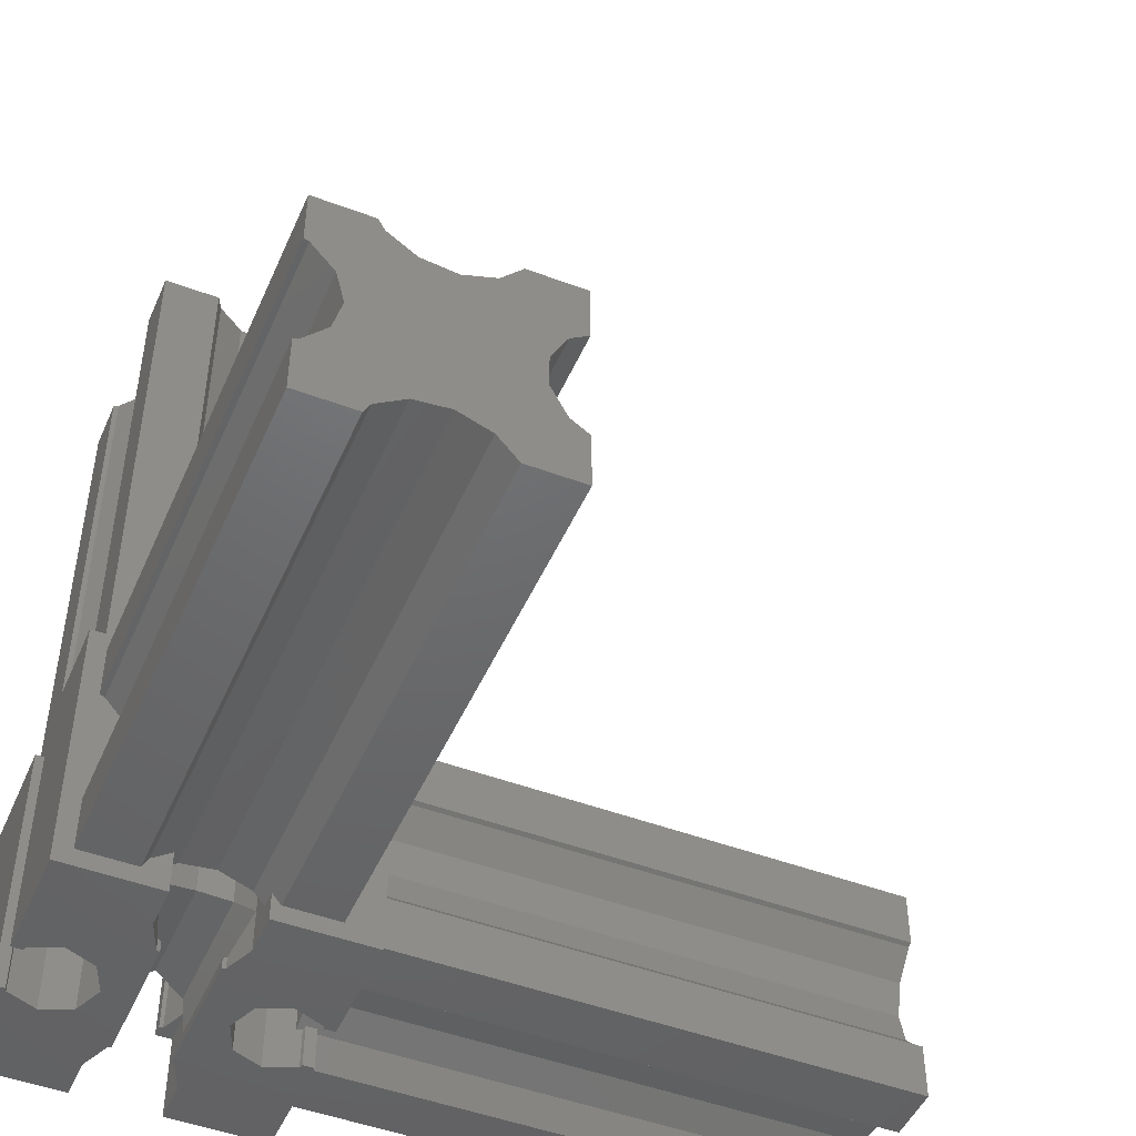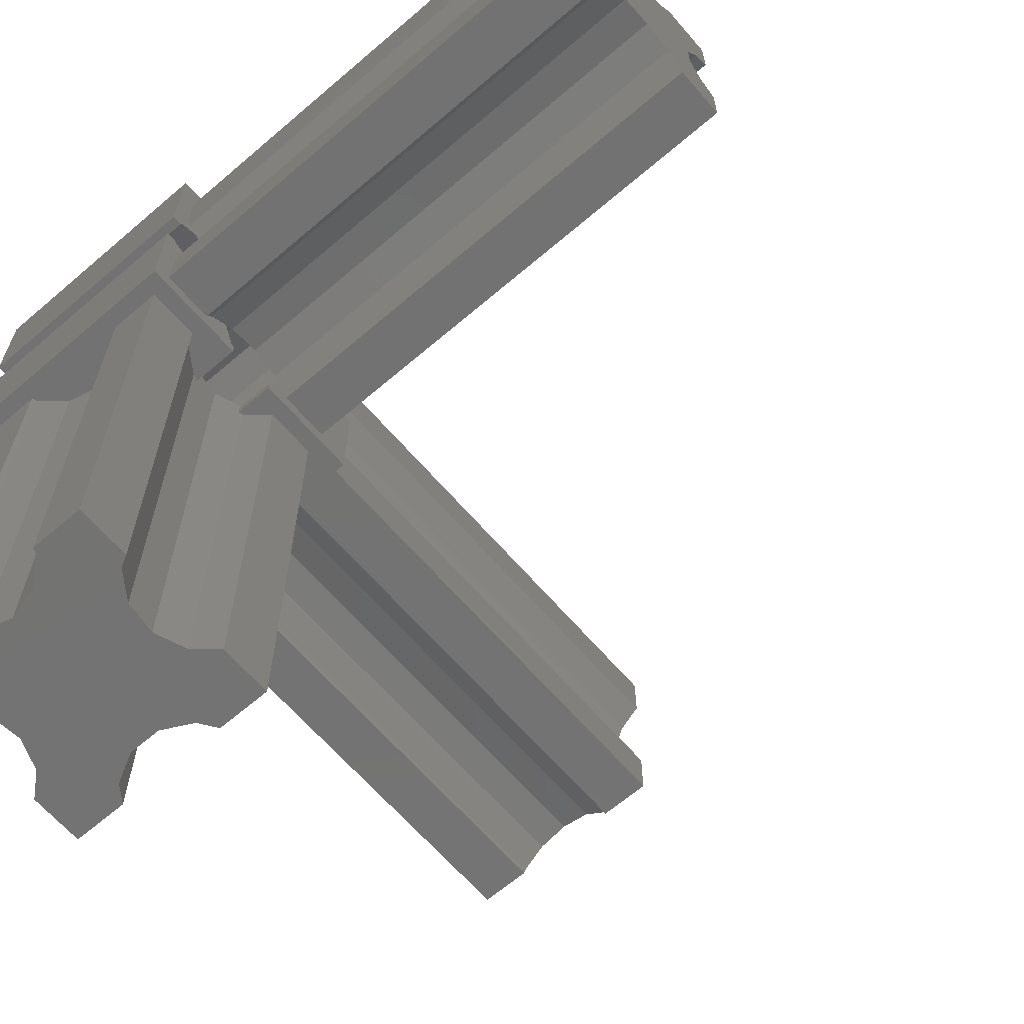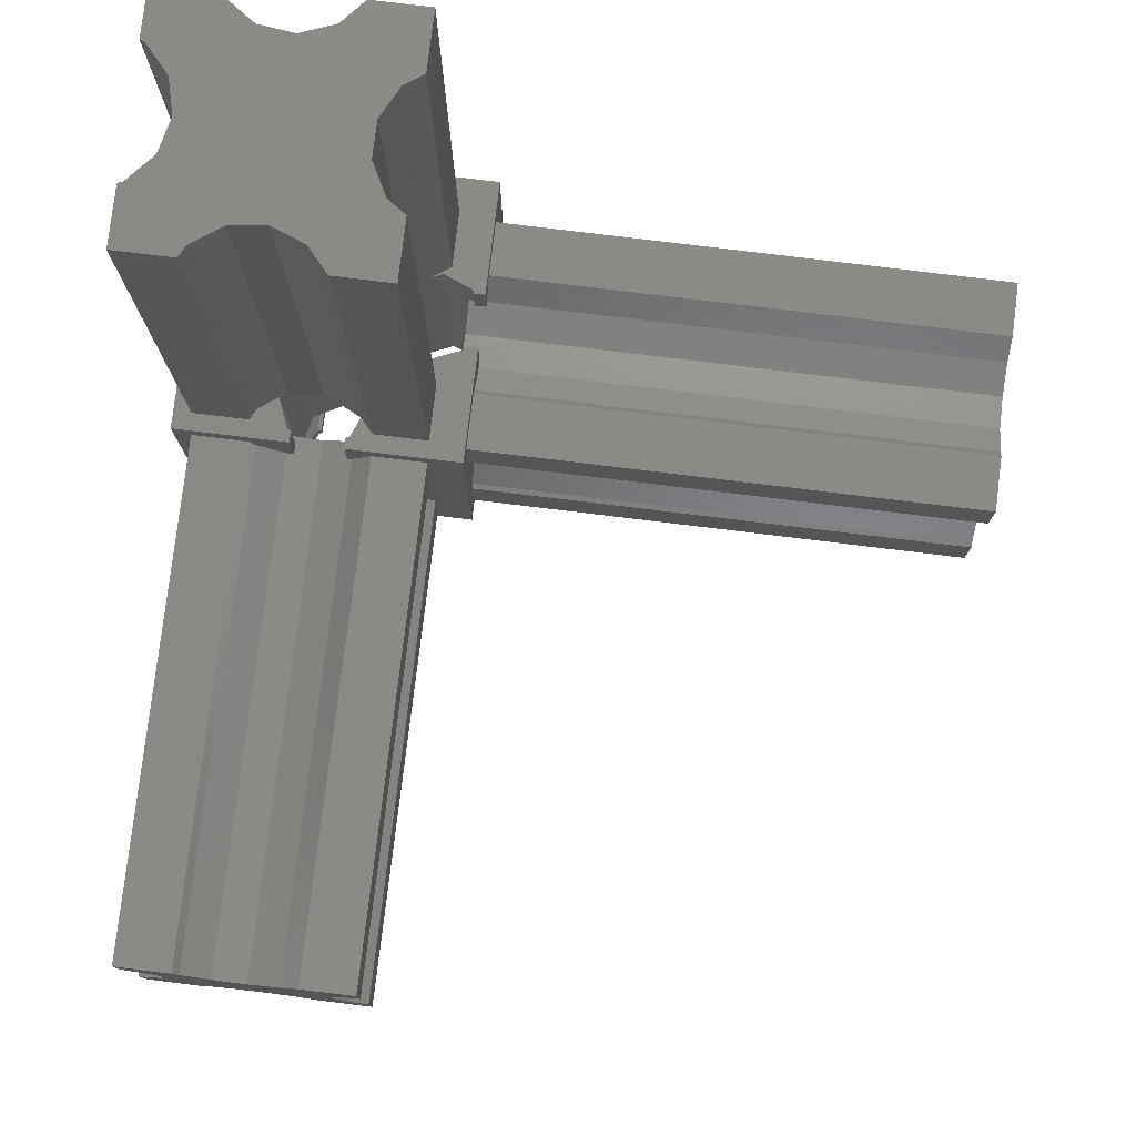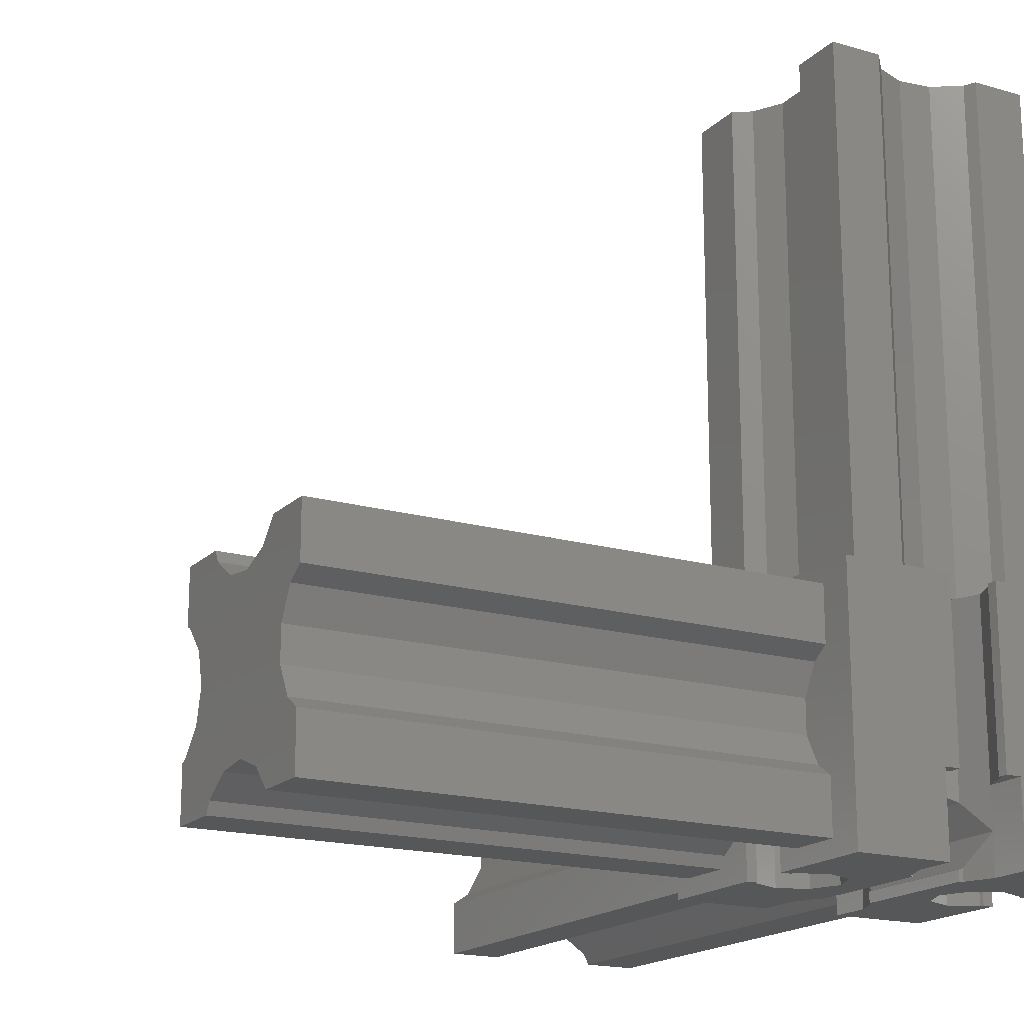
<metadata>
{"format":"stl","ext":"stl","renderer":"f3d","projection":"perspective","resolution":1024,"background":"white","views":[{"elev":-47.7,"azim":-23.0,"up":"+Z"},{"elev":-64.8,"azim":-49.2,"up":"+Y"},{"elev":79.1,"azim":6.9,"up":"+Z"},{"elev":-17.8,"azim":150.6,"up":"+Z"}]}
</metadata>
<code>
# stl→obj: 340 verts, 684 faces
v 0 0 0
v 0 6.5 15
v 0 6.5 0
v 0 0 15
v 0 9.5 0
v 0 16 15
v 0 16 0
v 0 9.5 15
v 2.4 5.6 15
v 2.542 5.641 15
v 2.547 5.661 15
v 1.272 4.208 15
v 0.7029 6.303 15
v 1 4.105 15
v 5.604 2.411 15
v 4.506 1.652 15
v 5.6 2.4 15
v 6.303 0.7029 15
v 6.5 0 15
v 6.5 0.6213 15
v 4.163 1 15
v 1 1 15
v 0.6213 6.5 15
v 14 14 15
v 16 9.5 15
v 16 16 15
v 15.3 9.697 15
v 15.38 9.5 15
v 14 10.84 15
v 9.5 16 15
v 10.92 14 15
v 9.697 15.3 15
v 10.4 13.6 15
v 9.5 15.38 15
v 13.6 10.4 15
v 13.01 10.16 15
v 10.26 13.26 15
v 6.5 16 15
v 6.303 15.3 15
v 6.5 15.38 15
v 4.163 14 15
v 5.6 13.6 15
v 4.506 13.35 15
v 1 10.9 15
v 1 14 15
v 0.7029 9.697 15
v 0.6213 9.5 15
v 6.082 12.26 15
v 6.159 12.25 15
v 1.272 10.79 15
v 1.829 10.16 15
v 13.6 5.6 15
v 14 4.161 15
v 15.3 6.303 15
v 13.01 4.848 15
v 12.34 6.123 15
v 16 6.5 15
v 15.38 6.5 15
v 16 0 15
v 14 1 15
v 9.5 0 15
v 10.92 1 15
v 9.697 0.7029 15
v 10.17 1.844 15
v 9.5 0.6213 15
v 9.772 2.292 15
v 10.4 2.4 15
v 9.697 4.097 15
v 7.982 2.971 15
v 8 4.8 15
v 6.303 4.097 15
v 6.082 2.74 15
v 9.697 11.9 15
v 9.772 12.71 15
v 7.982 12.03 15
v 8 11.2 15
v 6.303 11.9 15
v 11.2 8 15
v 12.12 6.543 15
v 11.9 6.303 15
v 13.01 10.15 15
v 11.9 9.697 15
v 12.12 8.457 15
v 3 7.5 15
v 4.8 8 15
v 4.097 6.303 15
v 4.097 9.697 15
v 2.542 9.359 15
v 2.4 10.4 15
v 16 6.082 12.26
v 16 6.5 12.21
v 16 4.506 13.35
v 16 4.163 14
v 16 1 10.9
v 16 1 14
v 16 1 4.105
v 16 0 0
v 16 3 7.5
v 16 2.542 9.359
v 16 1.272 10.79
v 16 2.542 5.641
v 16 1.272 4.208
v 16 6.082 2.74
v 16 6.5 0
v 16 6.5 2.791
v 16 4.506 1.652
v 16 4.163 1
v 16 1 1
v 16 12.12 8.457
v 16 14 10.84
v 16 13.01 10.15
v 16 14 4.161
v 16 12.12 6.543
v 16 13.01 4.848
v 16 14 14
v 16 10.92 14
v 16 9.772 12.71
v 16 9.5 12.6
v 16 16 0
v 16 14 1
v 16 9.5 0
v 16 10.92 1
v 16 9.772 2.292
v 16 9.5 2.395
v 5.6 2.4 0
v 5.6 0 0
v 4.8 8 0
v 5.6 13.6 0
v 4.097 9.697 0
v 4.097 6.303 0
v 2.4 5.6 0
v 0.7029 6.303 0
v 0.6213 6.5 0
v 6.303 4.097 0
v 6.5 11.82 0
v 6.5 4.179 0
v 6.303 11.9 0
v 2.4 10.4 0
v 0.7029 9.697 0
v 0.6213 9.5 0
v 5.6 16 0
v 15.3 6.303 0
v 15.38 6.5 0
v 13.6 5.6 0
v 10.4 2.4 0
v 11.9 6.303 0
v 10.4 0 0
v 15.3 9.697 0
v 15.38 9.5 0
v 13.6 10.4 0
v 10.4 13.6 0
v 11.9 9.697 0
v 9.697 4.097 0
v 9.5 4.179 0
v 9.697 11.9 0
v 11.2 8 0
v 10.4 16 0
v 9.5 11.82 0
v 10.92 0 1
v 14 0 1
v 10.4 0 1.583
v 14 0 14
v 10.92 0 14
v 9.772 0 12.71
v 9.5 0 12.6
v 14 0 10.84
v 12.12 0 8.457
v 13.01 0 10.15
v 12.12 0 6.543
v 14 0 4.161
v 13.01 0 4.848
v 4.163 0 14
v 1 0 14
v 1 0 10.9
v 2.542 0 9.359
v 1.272 0 10.79
v 3 0 7.5
v 1 0 4.105
v 2.542 0 5.641
v 1.272 0 4.208
v 1 0 1
v 4.163 0 1
v 4.506 0 13.35
v 6.082 0 12.26
v 6.5 0 12.21
v 4.506 0 1.652
v 5.6 0 2.408
v 10.4 16 4.8
v 9.5 16 4.8
v 5.6 16 4.8
v 6.5 16 4.8
v 9.697 4.097 0.7029
v 10.4 2.4 2.4
v 10.4 2.4 4.8
v 9.697 4.097 4.097
v 6.5 4.179 0.6213
v 6.303 4.097 0.7029
v 8 4.8 4.8
v 6.303 4.097 4.097
v 9.5 4.179 0.6213
v 5.6 2.4 2.4
v 5.6 2.4 4.8
v 9.82 1 12.76
v 9.82 1 4.8
v 9.697 0.7029 12.68
v 9.772 0.8845 12.71
v 6.303 0.7029 12.23
v 6.5 0.6213 12.21
v 6.18 1 12.25
v 6.18 1 4.8
v 9.5 0.6213 12.6
v 10.4 13.6 4.8
v 9.697 15.3 4.8
v 6.303 15.3 4.8
v 5.6 13.6 4.8
v 6.5 15.38 4.8
v 9.5 15.38 4.8
v 8 11.2 4.8
v 9.697 11.9 4.097
v 9.5 11.82 0.6213
v 9.697 11.9 0.7029
v 6.303 11.9 0.7029
v 5.6 13.6 2.4
v 6.303 11.9 4.097
v 6.5 11.82 0.6213
v 10.4 13.6 2.4
v 15.3 9.697 2.32
v 15.38 9.5 2.395
v 15.3 9.697 12.68
v 15.38 9.5 12.6
v 15 9.82 12.76
v 15 9.82 2.238
v 15.12 9.772 12.71
v 15.12 9.772 2.292
v 15.3 6.303 12.23
v 15.38 6.5 12.21
v 15.3 6.303 2.767
v 15.38 6.5 2.791
v 15 6.18 2.752
v 15 6.18 12.25
v 5.6 1 2.408
v 5.6 1 4.8
v 10.4 1 4.8
v 10.4 1 1.583
v 1 4.105 45
v 1 1 45
v 1 14 45
v 1 10.9 45
v 10.92 14 45
v 14 10.84 45
v 14 14 45
v 13.01 10.15 45
v 9.772 12.71 45
v 12.12 8.457 45
v 10.92 1 45
v 14 4.161 45
v 13.01 4.848 45
v 9.772 2.292 45
v 12.12 6.543 45
v 7.982 12.03 45
v 14 1 45
v 7.982 2.971 45
v 3 7.5 45
v 6.082 12.26 45
v 2.542 9.359 45
v 4.506 13.35 45
v 6.082 2.74 45
v 4.163 14 45
v 2.542 5.641 45
v 4.506 1.652 45
v 1.272 10.79 45
v 1.272 4.208 45
v 4.163 1 45
v 45 1 4.105
v 45 1 1
v 45 1 14
v 45 1 10.9
v 45 10.92 14
v 45 14 10.84
v 45 14 14
v 45 13.01 10.15
v 45 9.772 12.71
v 45 12.12 8.457
v 45 10.92 1
v 45 14 4.161
v 45 13.01 4.848
v 45 9.772 2.292
v 45 12.12 6.543
v 45 7.982 12.03
v 45 14 1
v 45 7.982 2.971
v 45 3 7.5
v 45 6.082 12.26
v 45 2.542 9.359
v 45 4.506 13.35
v 45 6.082 2.74
v 45 4.163 14
v 45 2.542 5.641
v 45 4.506 1.652
v 45 1.272 10.79
v 45 1.272 4.208
v 45 4.163 1
v 15 9.772 2.292
v 15 9.772 12.71
v 15 7.982 2.971
v 15 7.982 12.03
v 1 -29 1
v 1 -29 4.105
v 1 -29 10.9
v 1 -29 14
v 4.506 -29 13.35
v 4.163 -29 14
v 1.272 -29 10.79
v 2.542 -29 9.359
v 13.01 -29 10.15
v 10.92 -29 14
v 9.772 -29 12.71
v 12.12 -29 8.457
v 7.982 -29 12.03
v 14 -29 10.84
v 6.082 -29 12.26
v 3 -29 7.5
v 14 -29 14
v 7.982 -29 2.971
v 6.082 -29 2.74
v 2.542 -29 5.641
v 12.12 -29 6.543
v 4.506 -29 1.652
v 1.272 -29 4.208
v 9.772 -29 2.292
v 13.01 -29 4.848
v 10.92 -29 1
v 14 -29 4.161
v 14 -29 1
v 4.163 -29 1
v 9.772 1 12.71
v 7.982 1 12.03
v 9.772 1 2.292
v 7.982 1 2.971
v 6.082 1 2.74
f 1 2 3
f 2 1 4
f 5 6 7
f 6 5 8
f 9 10 11
f 9 12 10
f 13 12 9
f 2 14 13
f 12 13 14
f 15 16 17
f 18 19 20
f 16 18 17
f 21 18 16
f 18 21 19
f 4 21 22
f 2 13 23
f 4 14 2
f 21 4 19
f 14 4 22
f 24 25 26
f 25 27 28
f 29 25 24
f 30 24 26
f 31 32 33
f 24 30 31
f 31 30 32
f 32 30 34
f 25 29 27
f 29 35 27
f 35 29 36
f 31 33 37
f 38 39 40
f 41 39 38
f 39 41 42
f 42 41 43
f 6 41 38
f 8 44 45
f 44 8 46
f 41 6 45
f 8 45 6
f 46 8 47
f 42 48 49
f 48 42 43
f 46 50 44
f 50 46 51
f 52 53 54
f 52 55 53
f 55 52 56
f 54 57 58
f 53 57 54
f 57 53 59
f 60 59 53
f 61 60 62
f 63 62 64
f 61 62 63
f 61 63 65
f 60 61 59
f 66 67 64
f 66 68 67
f 69 68 66
f 68 69 70
f 69 71 70
f 72 71 69
f 71 72 15
f 73 74 37
f 75 73 76
f 73 75 74
f 77 75 76
f 75 77 49
f 78 79 80
f 80 79 56
f 81 82 36
f 83 82 81
f 79 78 83
f 83 78 82
f 84 85 86
f 85 84 87
f 84 86 11
f 88 87 84
f 88 89 87
f 89 88 51
f 57 90 91
f 57 92 90
f 57 93 92
f 59 93 57
f 59 94 95
f 94 59 96
f 97 96 59
f 93 59 95
f 94 98 99
f 94 99 100
f 96 98 94
f 98 96 101
f 101 96 102
f 103 104 105
f 106 104 103
f 107 104 106
f 97 107 108
f 107 97 104
f 96 97 108
f 109 110 111
f 110 109 112
f 113 112 109
f 112 113 114
f 110 26 115
f 25 115 26
f 115 25 116
f 25 117 116
f 117 25 118
f 26 110 119
f 112 119 110
f 120 119 112
f 121 120 122
f 121 123 124
f 120 121 119
f 123 121 122
f 1 125 126
f 125 127 128
f 129 128 127
f 125 130 127
f 125 131 130
f 125 1 131
f 131 1 132
f 3 132 1
f 132 3 133
f 134 135 136
f 134 137 135
f 125 137 134
f 137 125 128
f 138 128 129
f 7 128 138
f 7 138 139
f 5 139 140
f 7 139 5
f 128 7 141
f 142 104 97
f 104 142 143
f 97 144 142
f 145 144 97
f 144 145 146
f 145 97 147
f 148 121 149
f 121 148 119
f 150 119 148
f 151 150 152
f 153 146 145
f 154 146 153
f 155 152 156
f 150 151 119
f 119 151 157
f 146 154 156
f 152 155 151
f 158 156 154
f 156 158 155
f 159 147 160
f 147 159 161
f 162 61 163
f 61 164 163
f 164 61 165
f 61 162 59
f 166 59 162
f 167 166 168
f 169 166 167
f 170 166 169
f 170 169 171
f 166 170 59
f 97 170 160
f 170 97 59
f 97 160 147
f 172 4 173
f 4 174 173
f 174 175 176
f 174 177 175
f 178 177 174
f 177 178 179
f 178 174 4
f 179 178 180
f 1 178 4
f 181 1 182
f 178 1 181
f 4 172 19
f 183 19 172
f 184 19 183
f 19 184 185
f 126 186 182
f 186 126 187
f 126 182 1
f 26 188 30
f 119 188 26
f 188 119 157
f 30 188 189
f 190 38 191
f 38 190 6
f 7 190 141
f 190 7 6
f 145 192 153
f 192 145 193
f 194 195 193
f 195 194 68
f 68 194 67
f 134 196 197
f 196 134 136
f 71 198 70
f 198 71 199
f 153 200 154
f 200 153 192
f 198 68 70
f 68 198 195
f 125 197 201
f 197 125 134
f 202 71 15
f 202 15 17
f 71 202 199
f 199 202 201
f 203 67 194
f 203 194 204
f 67 203 64
f 205 203 206
f 203 205 63
f 203 63 64
f 20 207 18
f 207 20 208
f 17 209 202
f 18 209 17
f 209 18 207
f 202 209 210
f 205 65 63
f 65 205 211
f 212 32 213
f 32 212 33
f 42 214 39
f 214 42 215
f 214 40 39
f 40 214 216
f 217 32 34
f 32 217 213
f 73 218 76
f 218 73 219
f 155 220 221
f 220 155 158
f 222 128 223
f 128 222 137
f 49 215 42
f 77 215 49
f 215 77 224
f 215 224 223
f 137 225 135
f 225 137 222
f 218 77 76
f 77 218 224
f 221 151 155
f 151 221 226
f 219 212 226
f 73 212 219
f 212 37 33
f 212 73 37
f 149 227 148
f 227 149 228
f 28 229 230
f 229 28 27
f 152 36 82
f 150 36 152
f 36 150 35
f 35 231 27
f 35 232 231
f 232 35 150
f 229 231 233
f 231 229 27
f 232 227 234
f 148 232 150
f 232 148 227
f 78 152 82
f 152 78 156
f 235 58 236
f 58 235 54
f 237 143 142
f 143 237 238
f 144 56 52
f 146 56 144
f 56 146 80
f 80 156 78
f 156 80 146
f 237 142 239
f 54 240 52
f 240 54 235
f 239 52 240
f 144 239 142
f 239 144 52
f 127 87 129
f 87 127 85
f 131 13 9
f 13 131 132
f 139 51 46
f 138 51 139
f 51 138 89
f 138 87 89
f 87 138 129
f 47 139 46
f 139 47 140
f 13 133 23
f 133 13 132
f 130 11 86
f 131 11 130
f 11 131 9
f 130 85 127
f 85 130 86
f 19 208 20
f 208 19 185
f 165 65 211
f 65 165 61
f 40 191 38
f 191 40 216
f 217 30 189
f 30 217 34
f 91 58 57
f 58 91 236
f 104 238 105
f 238 104 143
f 230 25 28
f 25 230 118
f 149 124 228
f 124 149 121
f 5 47 8
f 47 5 140
f 133 2 23
f 2 133 3
f 226 195 219
f 195 226 193
f 198 219 195
f 219 198 218
f 199 218 198
f 218 199 224
f 192 226 221
f 226 192 193
f 222 196 225
f 196 222 197
f 199 223 224
f 223 199 201
f 223 197 222
f 197 223 201
f 220 192 221
f 192 220 200
f 223 190 215
f 190 223 141
f 141 223 128
f 213 188 212
f 189 213 217
f 213 189 188
f 214 191 216
f 190 214 215
f 214 190 191
f 226 157 151
f 157 226 188
f 188 226 212
f 241 201 202
f 241 202 242
f 201 241 125
f 126 241 187
f 241 126 125
f 194 243 204
f 202 210 242
f 244 193 145
f 243 193 244
f 147 244 145
f 244 147 161
f 193 243 194
f 154 220 158
f 220 154 200
f 196 135 225
f 135 196 136
f 22 245 14
f 245 22 246
f 44 247 45
f 247 44 248
f 249 250 251
f 250 249 252
f 252 253 254
f 252 249 253
f 255 256 257
f 258 257 259
f 255 257 258
f 260 254 253
f 254 260 259
f 256 255 261
f 262 259 260
f 259 262 258
f 263 260 264
f 260 263 262
f 265 264 266
f 262 263 267
f 247 266 268
f 269 267 263
f 267 269 270
f 264 265 263
f 266 271 265
f 266 247 271
f 271 247 248
f 272 270 269
f 246 270 272
f 246 272 245
f 270 246 273
f 261 53 256
f 53 261 60
f 250 24 251
f 24 250 29
f 24 249 251
f 249 24 31
f 41 247 268
f 247 41 45
f 62 261 255
f 261 62 60
f 22 273 246
f 273 22 21
f 72 262 267
f 262 72 69
f 64 258 66
f 255 64 62
f 64 255 258
f 69 258 262
f 258 69 66
f 273 16 270
f 16 273 21
f 15 270 16
f 270 15 267
f 267 15 72
f 74 260 253
f 260 74 75
f 266 41 268
f 41 266 43
f 37 249 31
f 253 37 74
f 37 253 249
f 75 264 260
f 49 264 75
f 264 49 48
f 48 266 264
f 266 48 43
f 259 83 254
f 83 259 79
f 36 252 81
f 252 36 250
f 250 36 29
f 254 81 252
f 81 254 83
f 259 56 79
f 257 56 259
f 56 257 55
f 53 257 256
f 257 53 55
f 84 265 88
f 265 84 263
f 51 271 50
f 265 51 88
f 51 265 271
f 12 245 272
f 245 12 14
f 44 271 248
f 271 44 50
f 12 269 10
f 269 12 272
f 11 263 84
f 269 11 10
f 11 269 263
f 108 274 96
f 274 108 275
f 94 276 95
f 276 94 277
f 278 279 280
f 279 278 281
f 281 282 283
f 281 278 282
f 284 285 286
f 287 286 288
f 284 286 287
f 289 283 282
f 283 289 288
f 285 284 290
f 291 288 289
f 288 291 287
f 292 289 293
f 289 292 291
f 294 293 295
f 291 292 296
f 276 295 297
f 298 296 292
f 296 298 299
f 293 294 292
f 295 300 294
f 295 276 300
f 300 276 277
f 301 299 298
f 275 299 301
f 275 301 274
f 299 275 302
f 290 112 285
f 112 290 120
f 279 115 280
f 115 279 110
f 115 278 280
f 278 115 116
f 93 276 297
f 276 93 95
f 303 231 232
f 303 304 231
f 305 304 303
f 305 306 304
f 239 306 305
f 306 239 240
f 122 290 284
f 290 122 120
f 108 302 275
f 302 108 107
f 105 296 103
f 296 105 291
f 305 105 238
f 239 238 237
f 105 305 291
f 305 238 239
f 232 234 303
f 122 287 123
f 287 122 284
f 291 124 287
f 305 124 291
f 228 234 227
f 124 305 228
f 303 228 305
f 228 303 234
f 287 124 123
f 302 106 299
f 106 302 107
f 106 296 299
f 296 106 103
f 118 282 117
f 282 118 289
f 306 118 230
f 233 230 229
f 304 230 233
f 118 306 289
f 306 230 304
f 295 93 297
f 93 295 92
f 233 231 304
f 117 278 116
f 278 117 282
f 289 91 293
f 306 91 289
f 91 306 236
f 240 236 306
f 236 240 235
f 293 91 90
f 90 295 293
f 295 90 92
f 288 109 283
f 109 288 113
f 111 279 281
f 279 111 110
f 283 111 281
f 111 283 109
f 286 113 288
f 113 286 114
f 112 286 285
f 286 112 114
f 98 294 99
f 294 98 292
f 99 300 100
f 300 99 294
f 102 274 301
f 274 102 96
f 94 300 277
f 300 94 100
f 102 298 101
f 298 102 301
f 101 292 98
f 292 101 298
f 307 178 181
f 178 307 308
f 309 173 174
f 173 309 310
f 310 311 312
f 313 311 310
f 314 311 313
f 313 310 309
f 315 316 317
f 318 317 319
f 320 316 315
f 311 314 321
f 322 321 314
f 316 320 323
f 321 322 319
f 317 318 315
f 324 319 322
f 319 324 318
f 325 322 326
f 318 324 327
f 328 326 329
f 330 327 324
f 307 329 308
f 327 330 331
f 332 331 330
f 331 332 333
f 333 332 334
f 322 325 324
f 326 328 325
f 329 307 328
f 328 307 335
f 333 160 170
f 160 333 334
f 323 166 162
f 166 323 320
f 163 323 162
f 323 163 316
f 173 312 172
f 312 173 310
f 336 204 337
f 204 336 203
f 210 337 204
f 337 210 209
f 338 204 243
f 204 339 210
f 340 210 339
f 204 338 339
f 338 243 244
f 210 340 242
f 242 340 241
f 332 160 334
f 160 332 159
f 307 182 335
f 182 307 181
f 325 339 324
f 339 325 340
f 159 332 161
f 161 338 244
f 330 161 332
f 161 330 338
f 324 338 330
f 338 324 339
f 328 182 186
f 182 328 335
f 325 187 340
f 328 187 325
f 187 328 186
f 340 187 241
f 211 206 336
f 206 211 205
f 211 337 165
f 337 211 336
f 165 317 164
f 319 165 337
f 165 319 317
f 312 183 172
f 183 312 311
f 203 336 206
f 317 163 164
f 163 317 316
f 185 337 208
f 209 208 337
f 208 209 207
f 337 185 319
f 321 185 184
f 185 321 319
f 183 321 184
f 321 183 311
f 318 169 167
f 169 318 327
f 315 166 320
f 166 315 168
f 315 167 168
f 167 315 318
f 327 171 169
f 171 327 331
f 171 333 170
f 333 171 331
f 322 175 177
f 175 322 314
f 314 176 175
f 176 314 313
f 178 329 180
f 329 178 308
f 309 176 313
f 176 309 174
f 329 179 180
f 179 329 326
f 326 177 179
f 177 326 322

</code>
